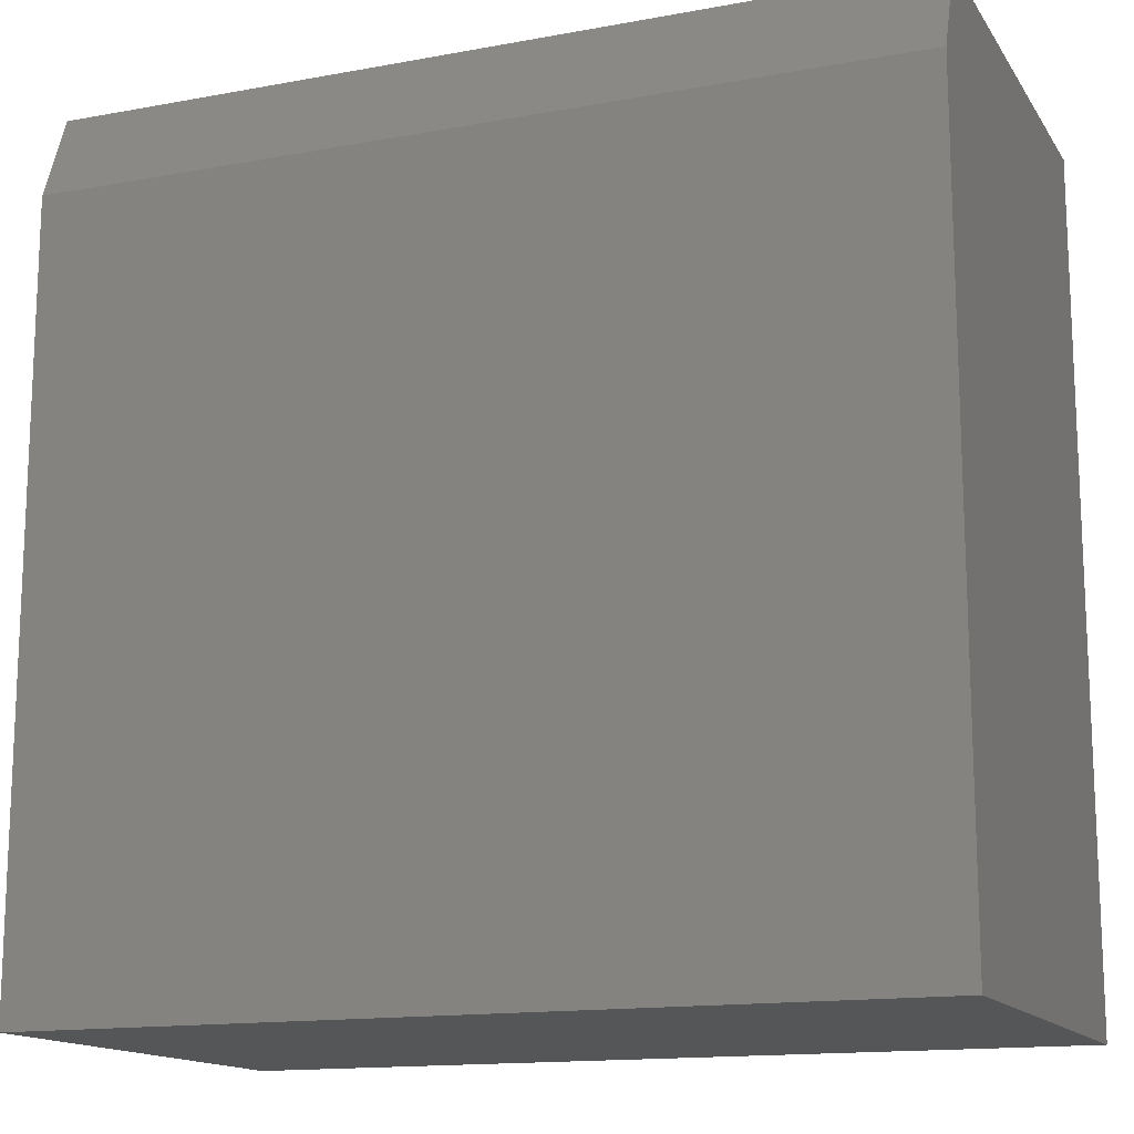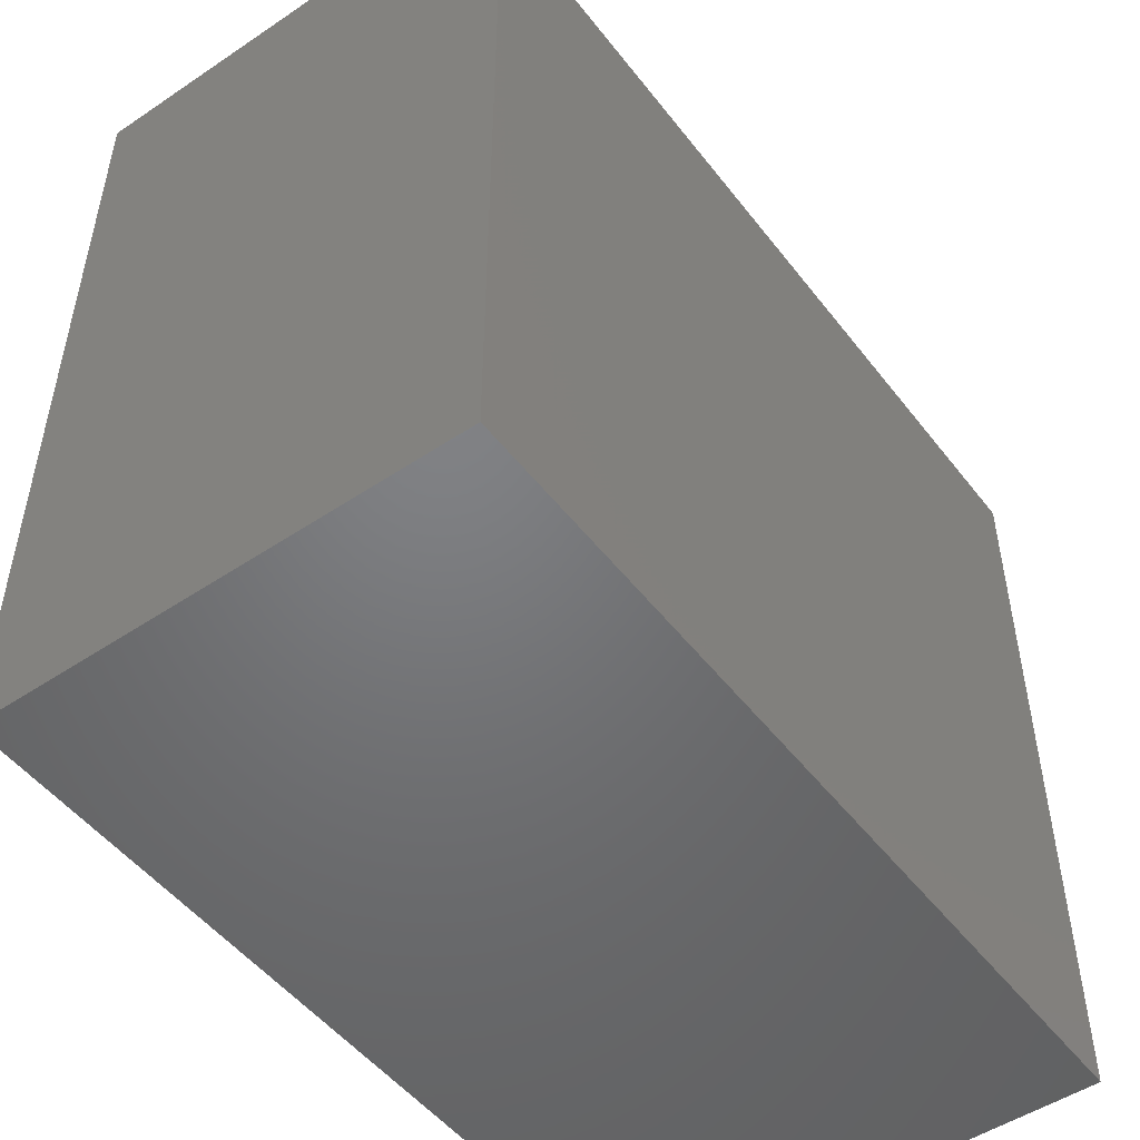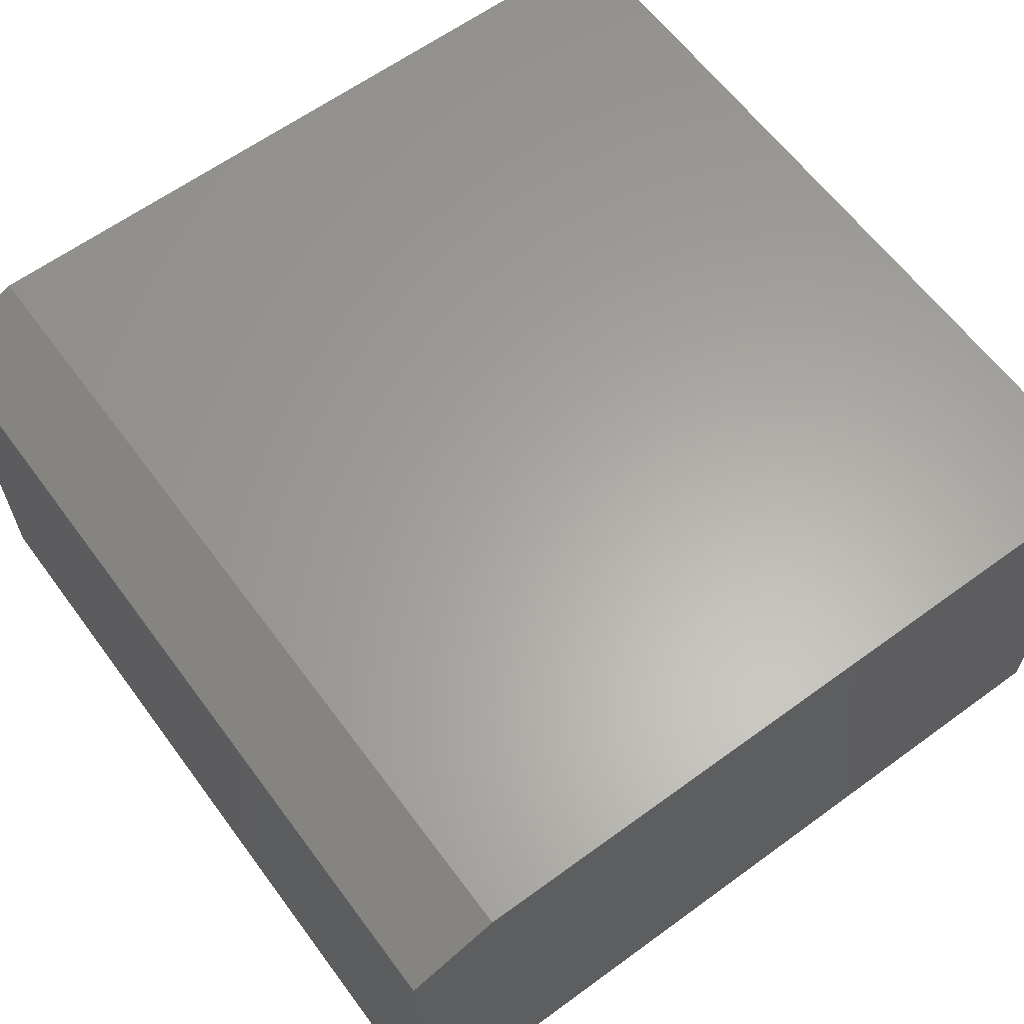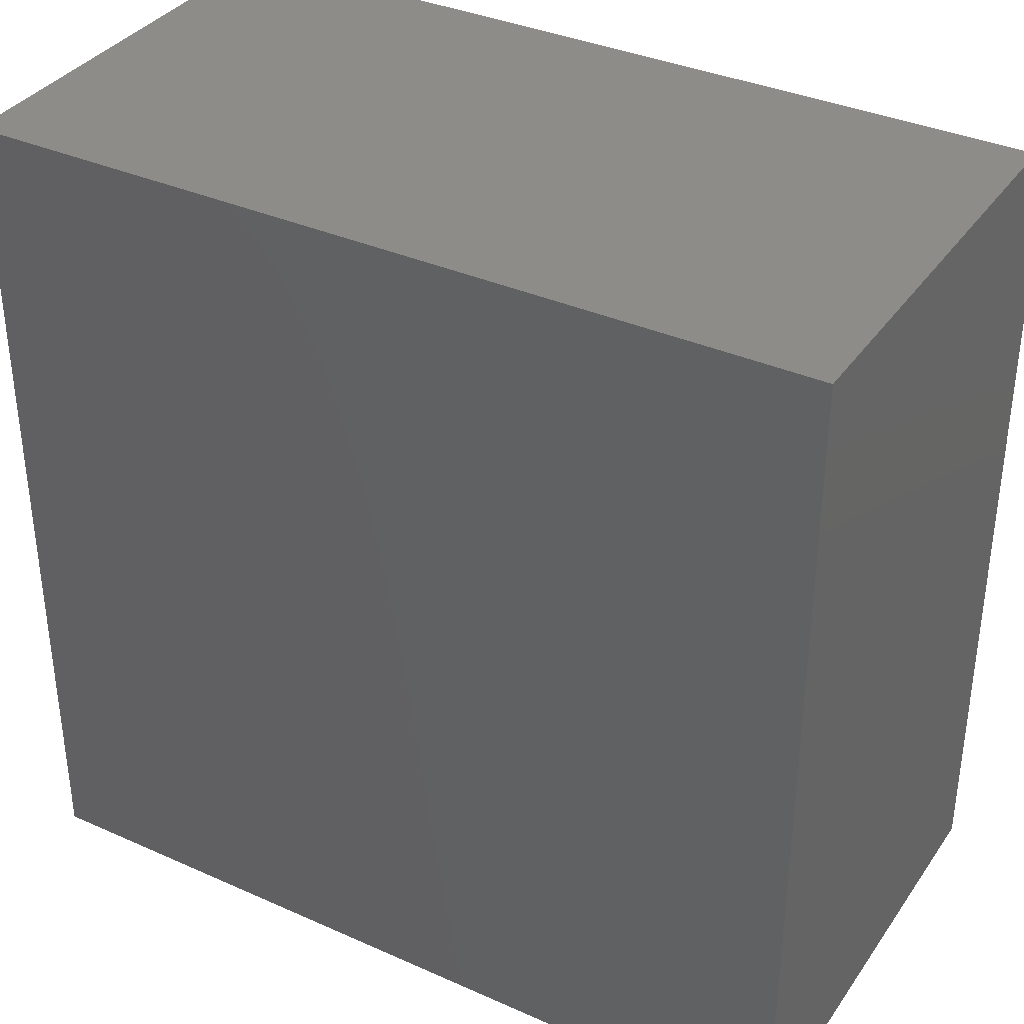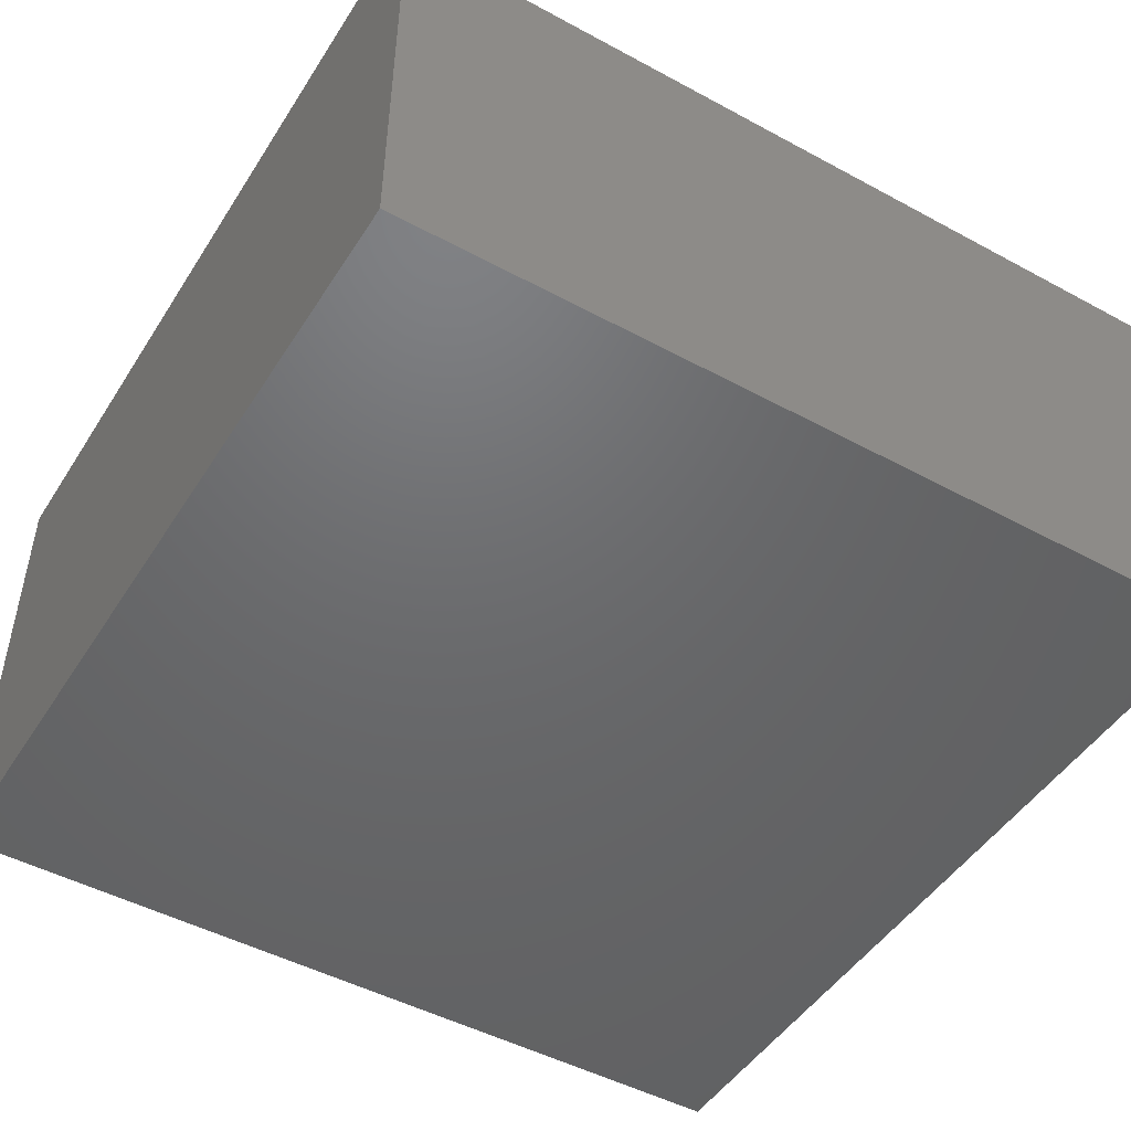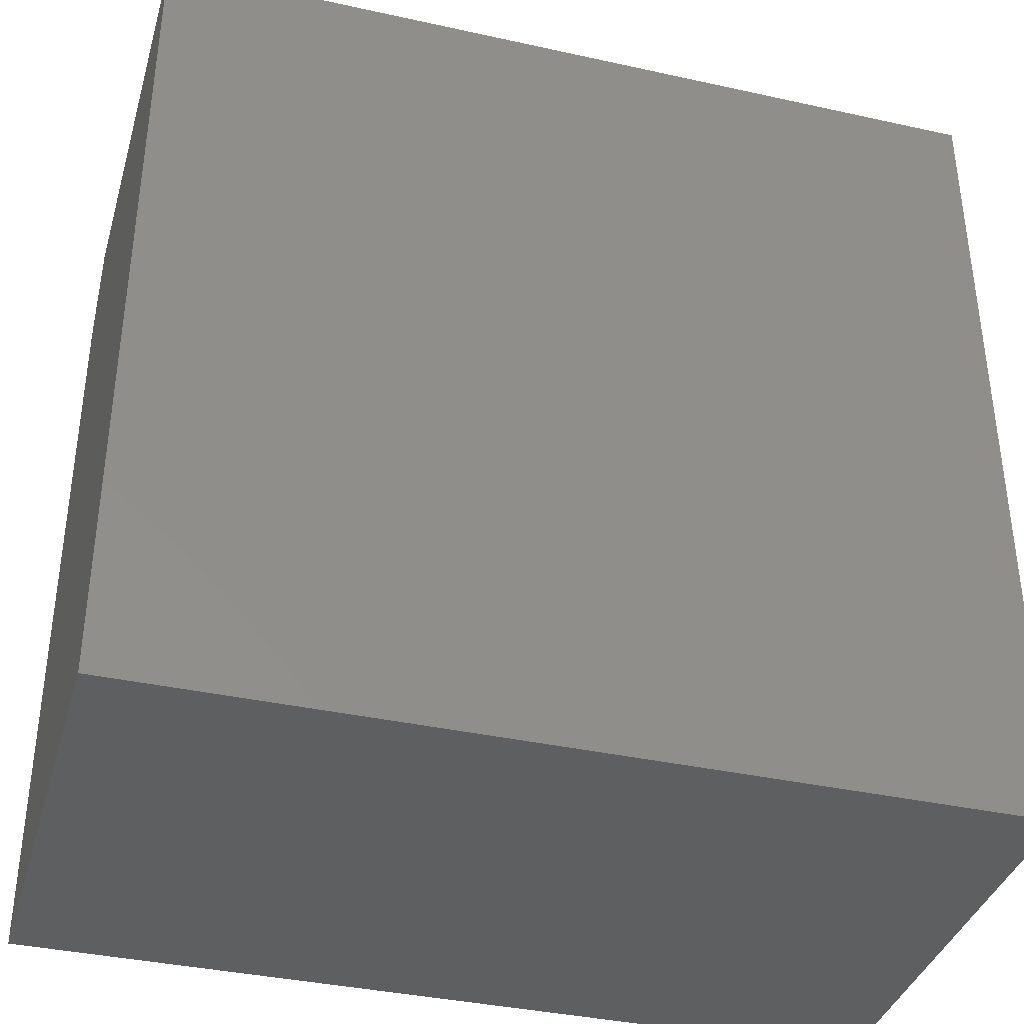
<metadata>
{"format":"stl","ext":"stl","renderer":"f3d","projection":"perspective","resolution":1024,"background":"white","views":[{"elev":-14.6,"azim":-158.2,"up":"+Z"},{"elev":-50.3,"azim":126.3,"up":"+Z"},{"elev":62.3,"azim":53.5,"up":"+Y"},{"elev":35.9,"azim":30.3,"up":"+Z"},{"elev":-48.1,"azim":-31.2,"up":"+Y"},{"elev":-37.5,"azim":-15.8,"up":"+Z"}]}
</metadata>
<code>
# stl→obj: 10 verts, 16 faces
v 0 0 0.75
v 0.75 0 0.75
v 0 0.3872 0.75
v 0.75 0.3872 0.75
v 0 0.4184 0
v 0 0 0
v 0 0.4184 0.6719
v 0.75 0.4184 0
v 0.75 0.4184 0.6719
v 0.75 0 0
f 1 2 3
f 3 2 4
f 5 6 7
f 7 6 1
f 7 1 3
f 8 5 9
f 9 5 7
f 10 8 2
f 2 8 9
f 2 9 4
f 3 4 7
f 7 4 9
f 6 5 10
f 10 5 8
f 6 10 1
f 1 10 2

</code>
